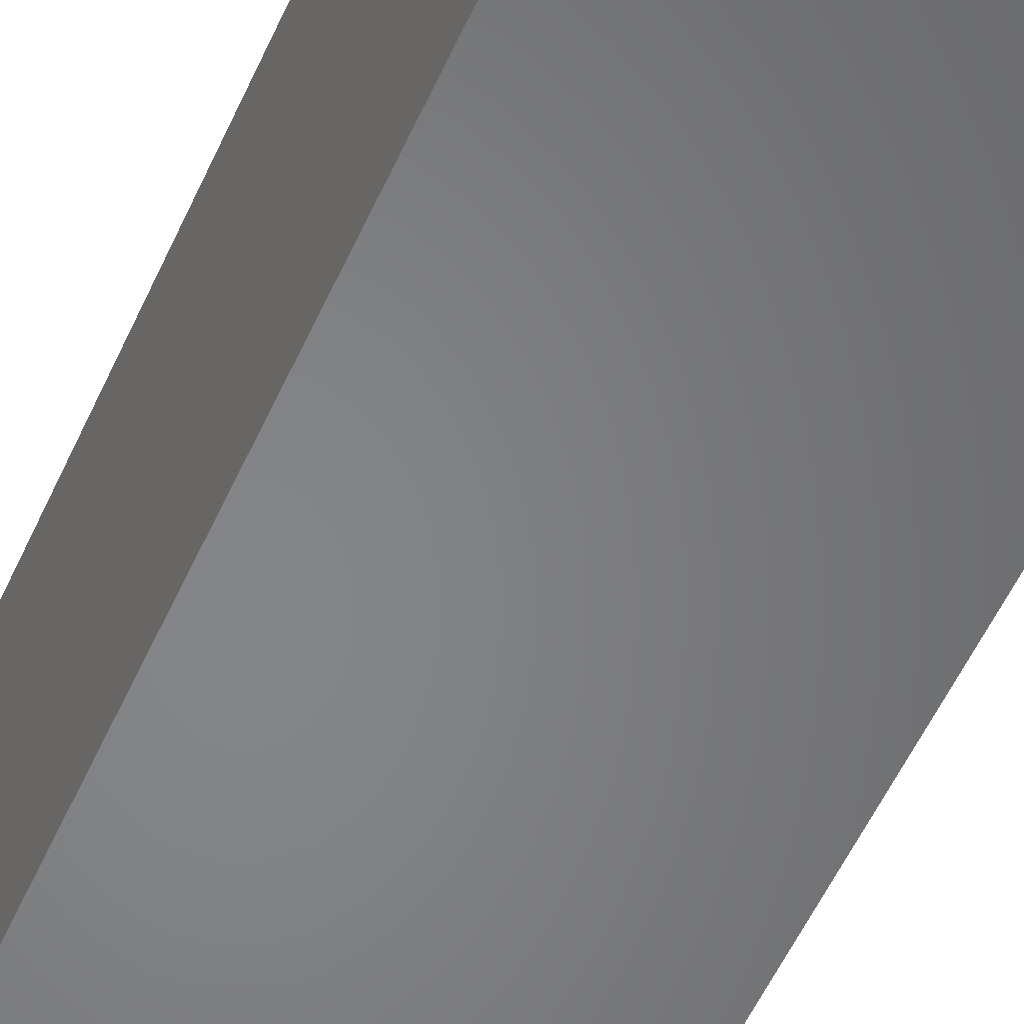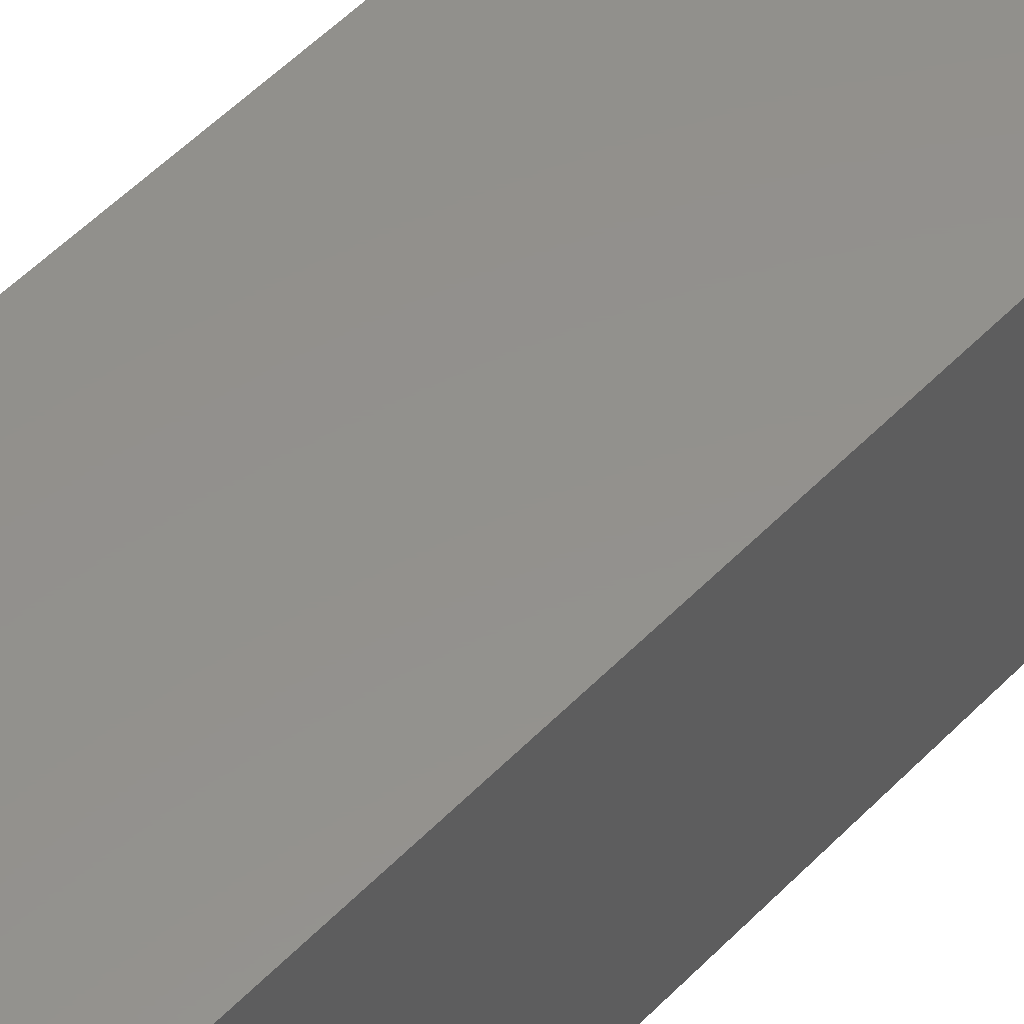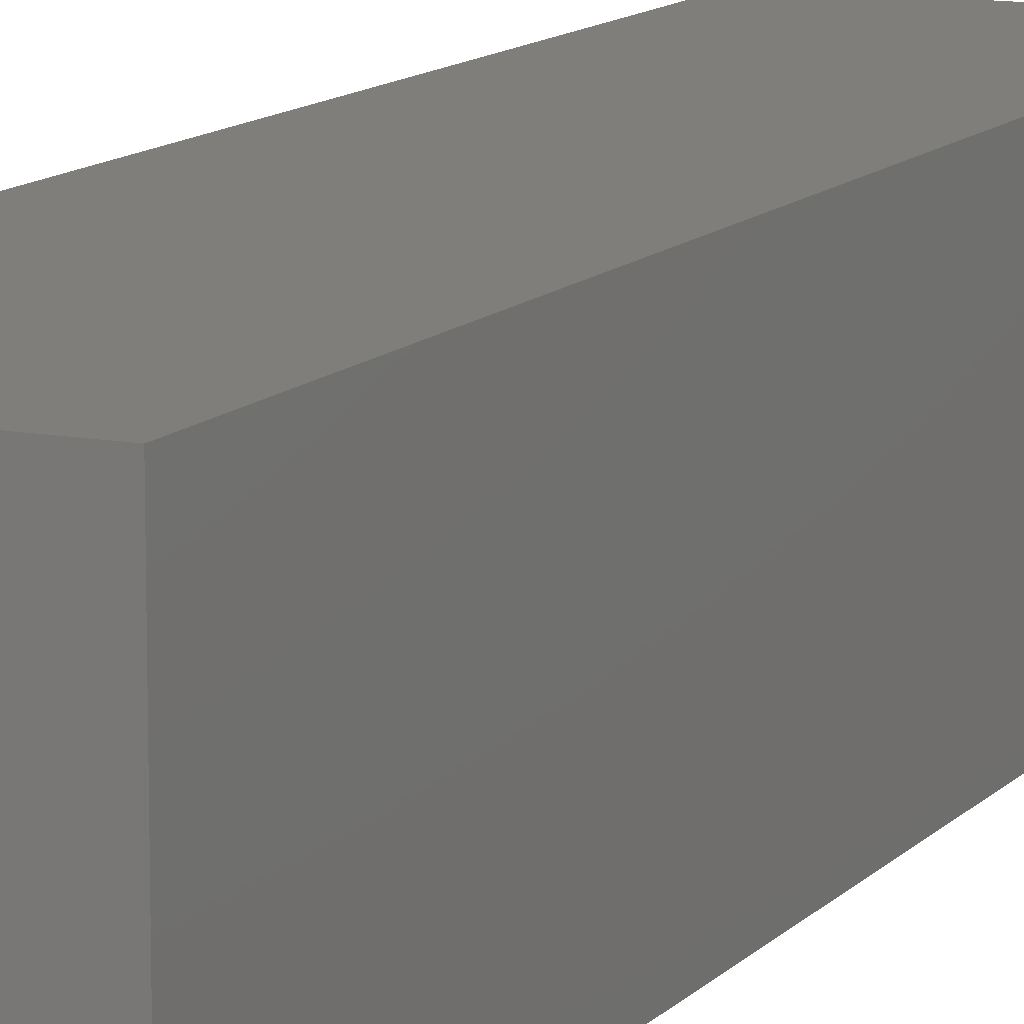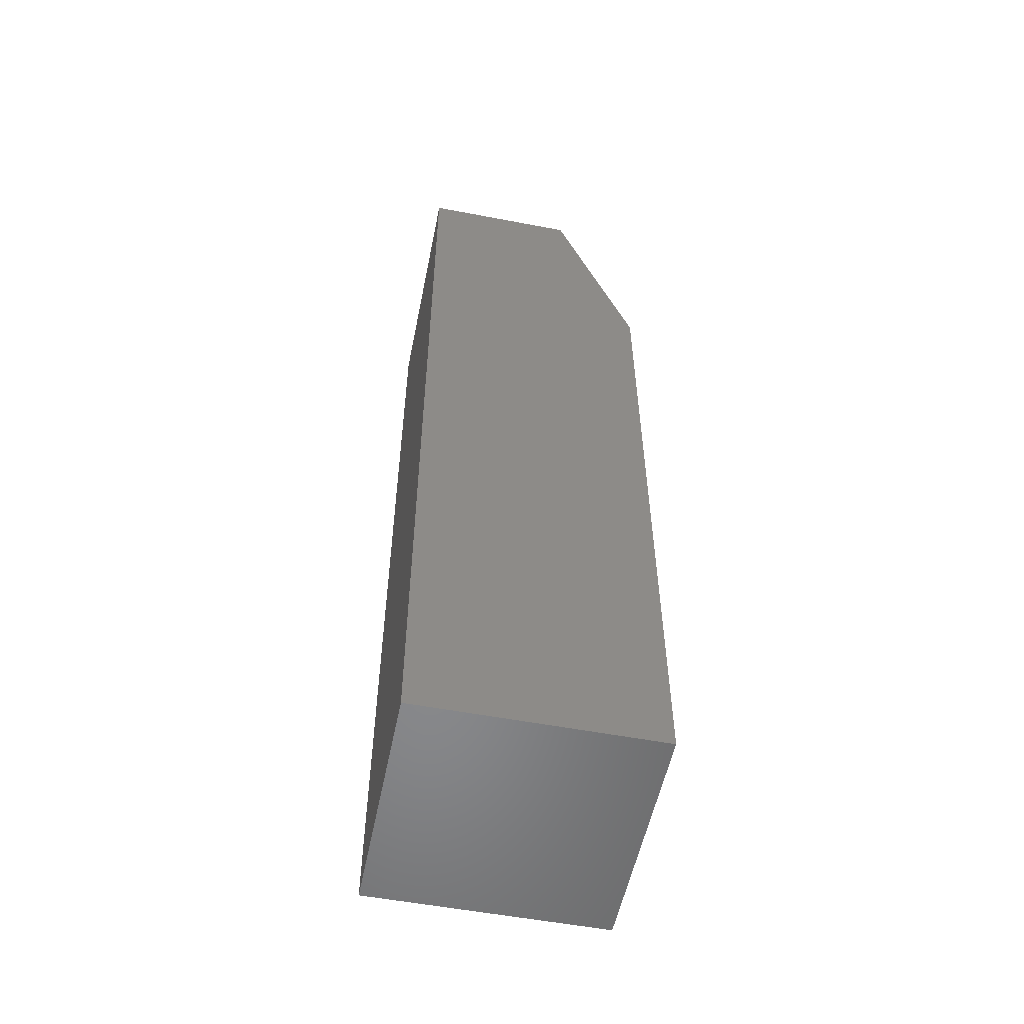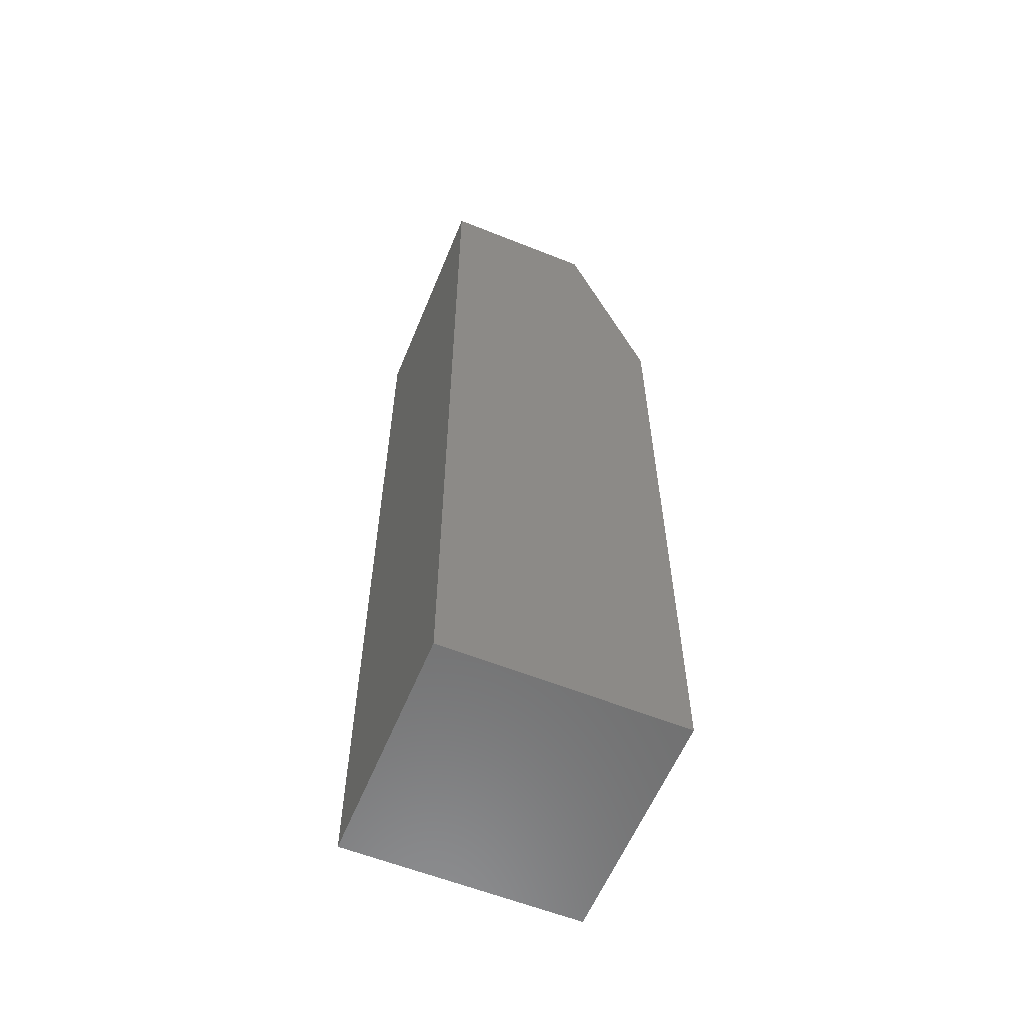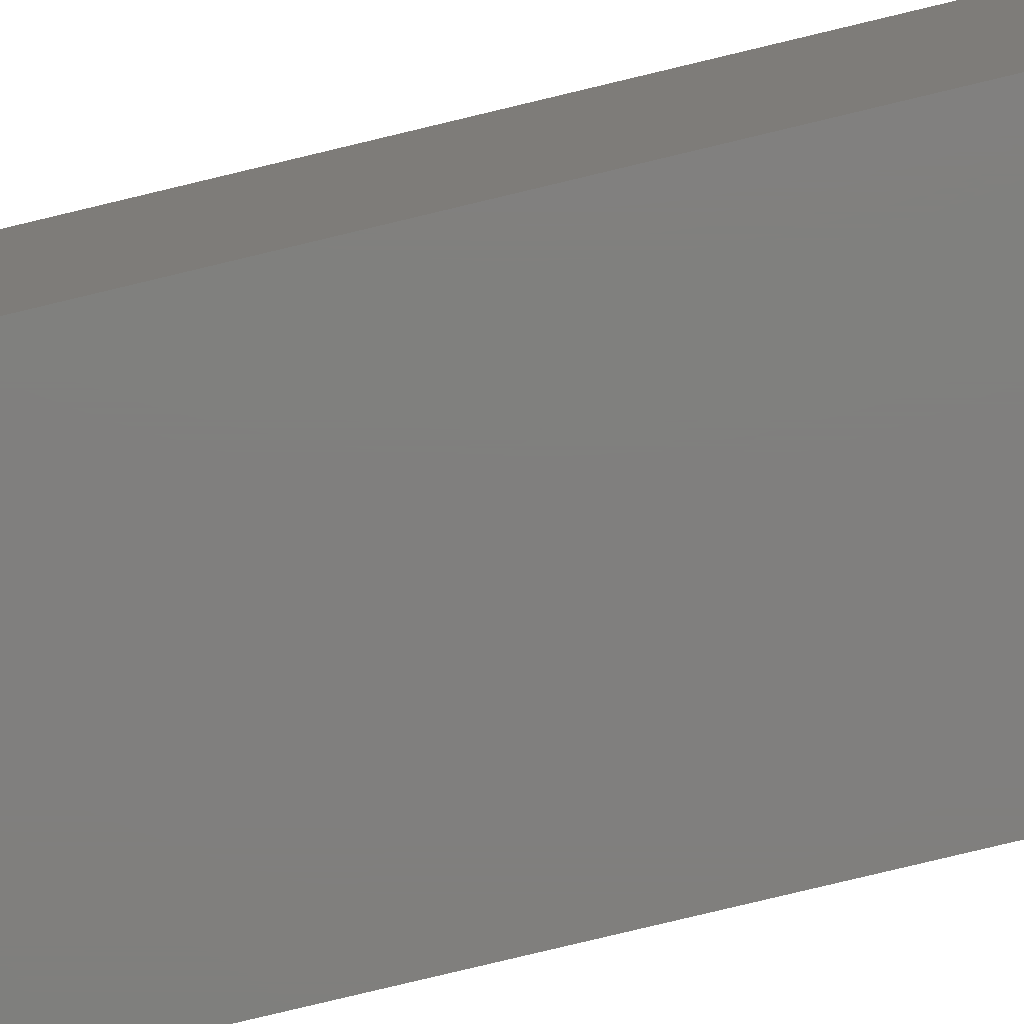
<metadata>
{"format":"stl","ext":"stl","renderer":"f3d","projection":"perspective","resolution":1024,"background":"white","views":[{"elev":-52.7,"azim":156.6,"up":"+Y"},{"elev":54.8,"azim":-136.8,"up":"+Y"},{"elev":11.9,"azim":24.8,"up":"+Y"},{"elev":-54.8,"azim":-101.4,"up":"+Z"},{"elev":-59.4,"azim":-112.3,"up":"+Z"},{"elev":-79.5,"azim":-76.5,"up":"+Y"}]}
</metadata>
<code>
# stl→obj: 10 verts, 16 faces
v -0.09375 -0.03125 0.75
v 0.09375 -0.03125 0.75
v -0.09375 0.09375 0.75
v 0.09375 0.09375 0.75
v -0.09375 0.09375 0
v -0.09375 -0.09375 0
v -0.09375 -0.09375 0.5703
v 0.09375 -0.09375 0
v 0.09375 0.09375 0
v 0.09375 -0.09375 0.5703
f 1 2 3
f 3 2 4
f 5 6 3
f 3 6 7
f 3 7 1
f 8 9 10
f 10 9 4
f 10 4 2
f 6 8 7
f 7 8 10
f 2 1 10
f 10 1 7
f 6 5 8
f 8 5 9
f 9 5 4
f 4 5 3

</code>
